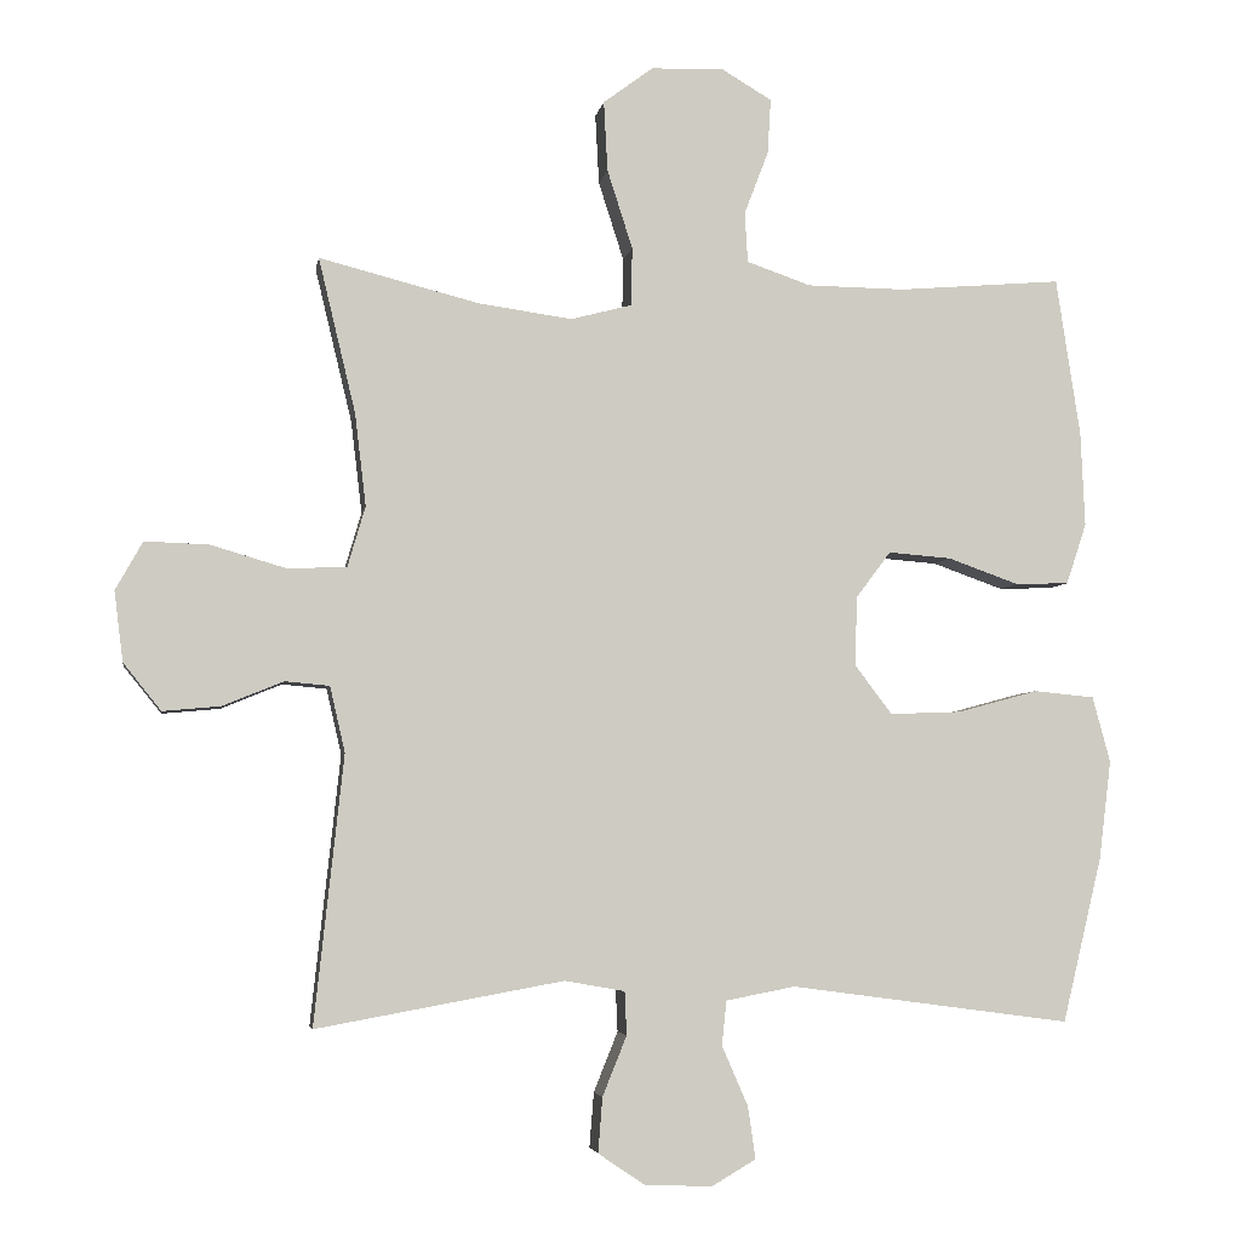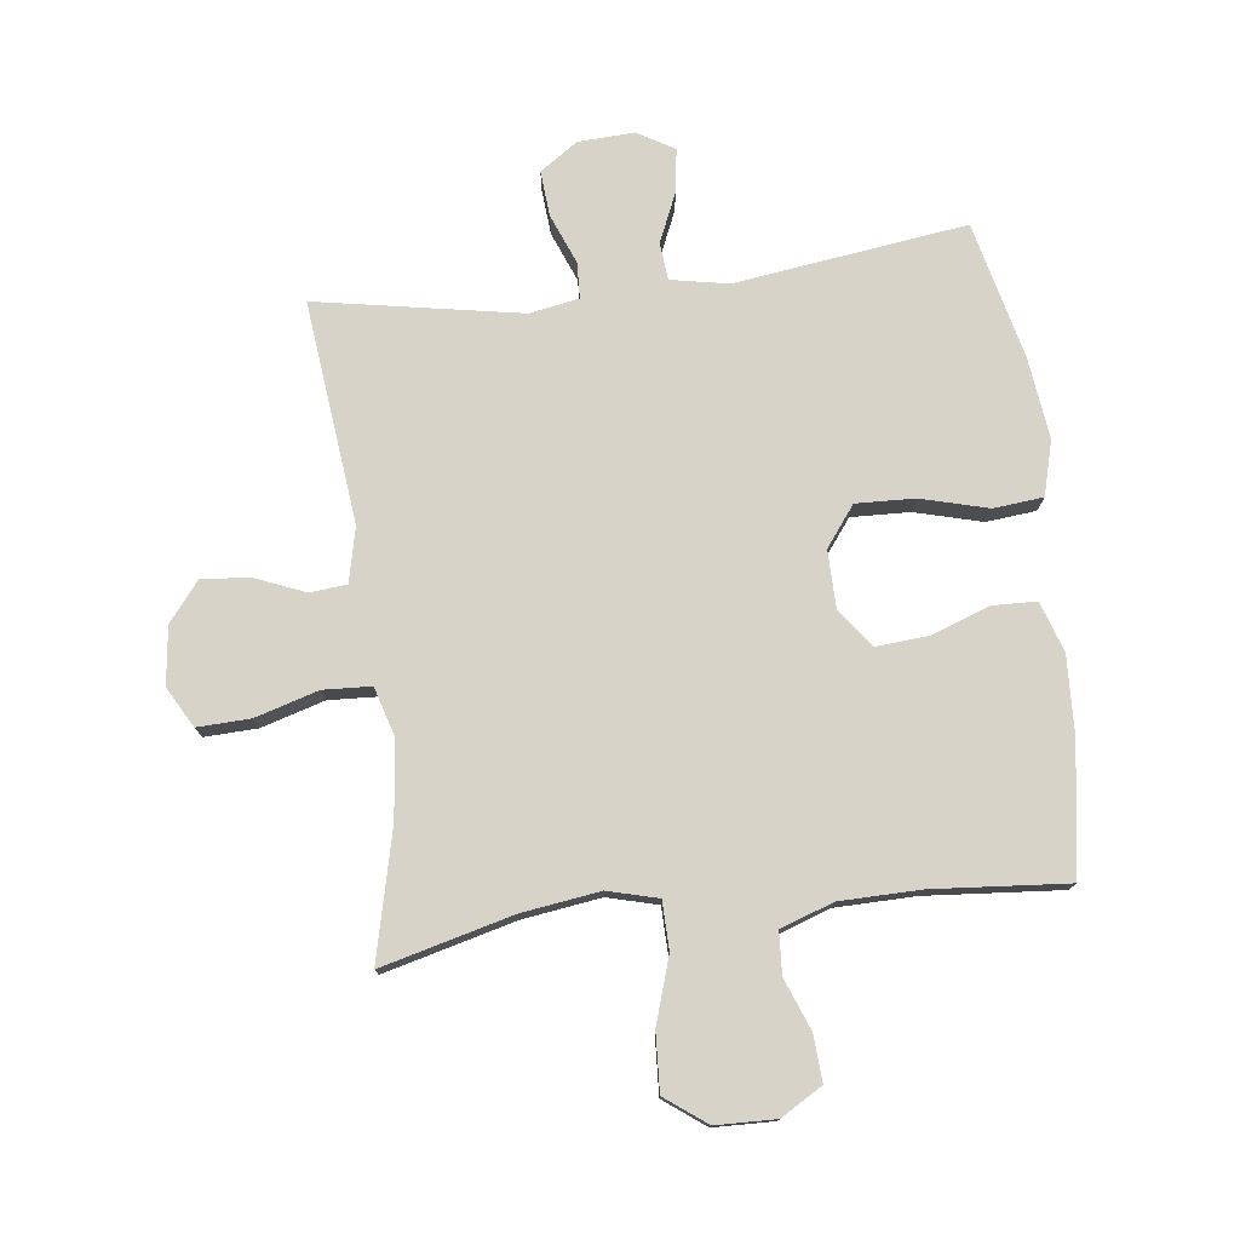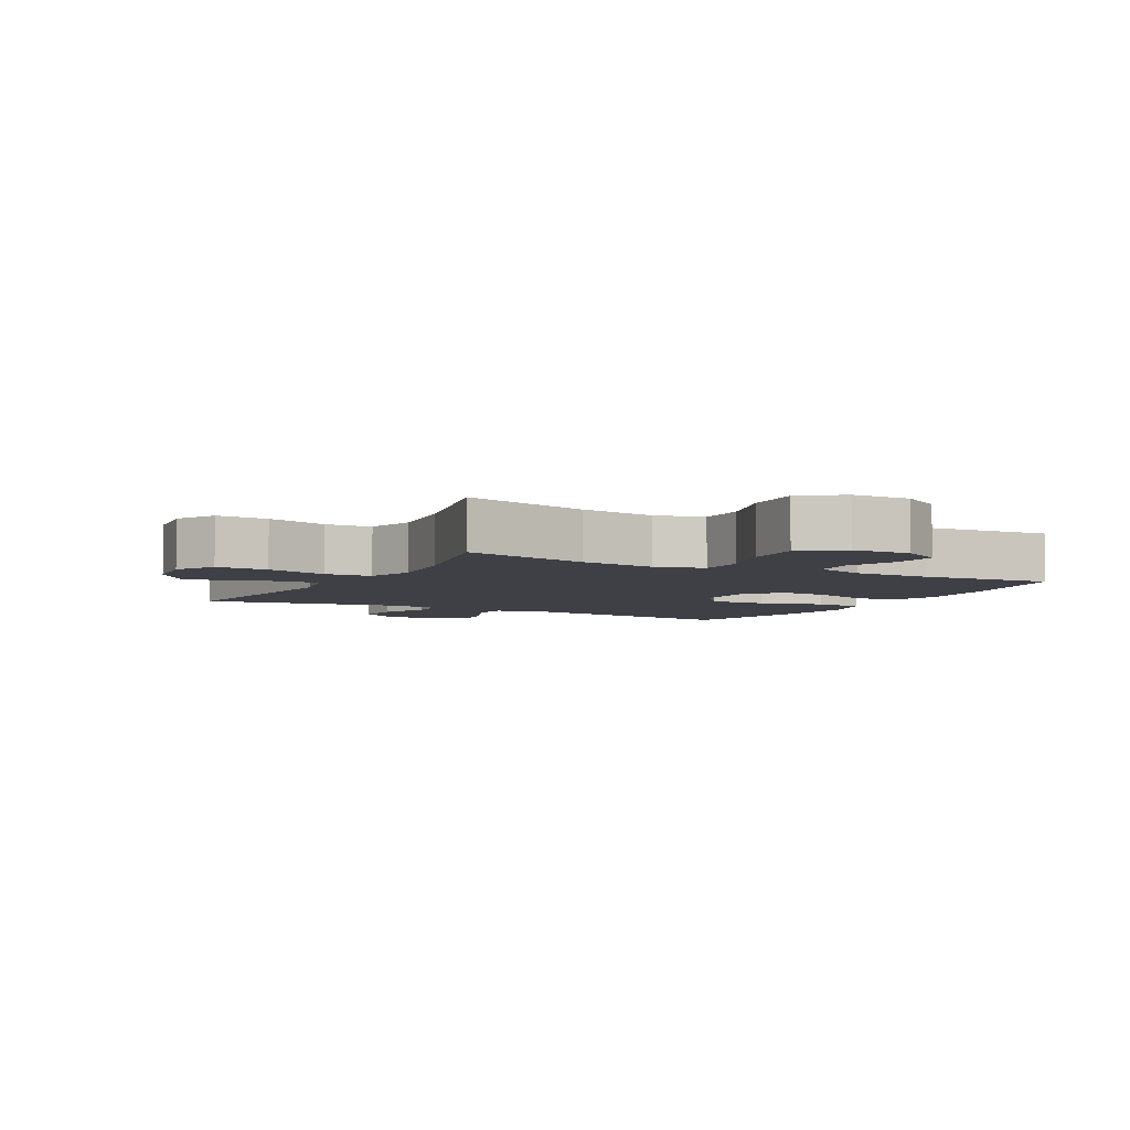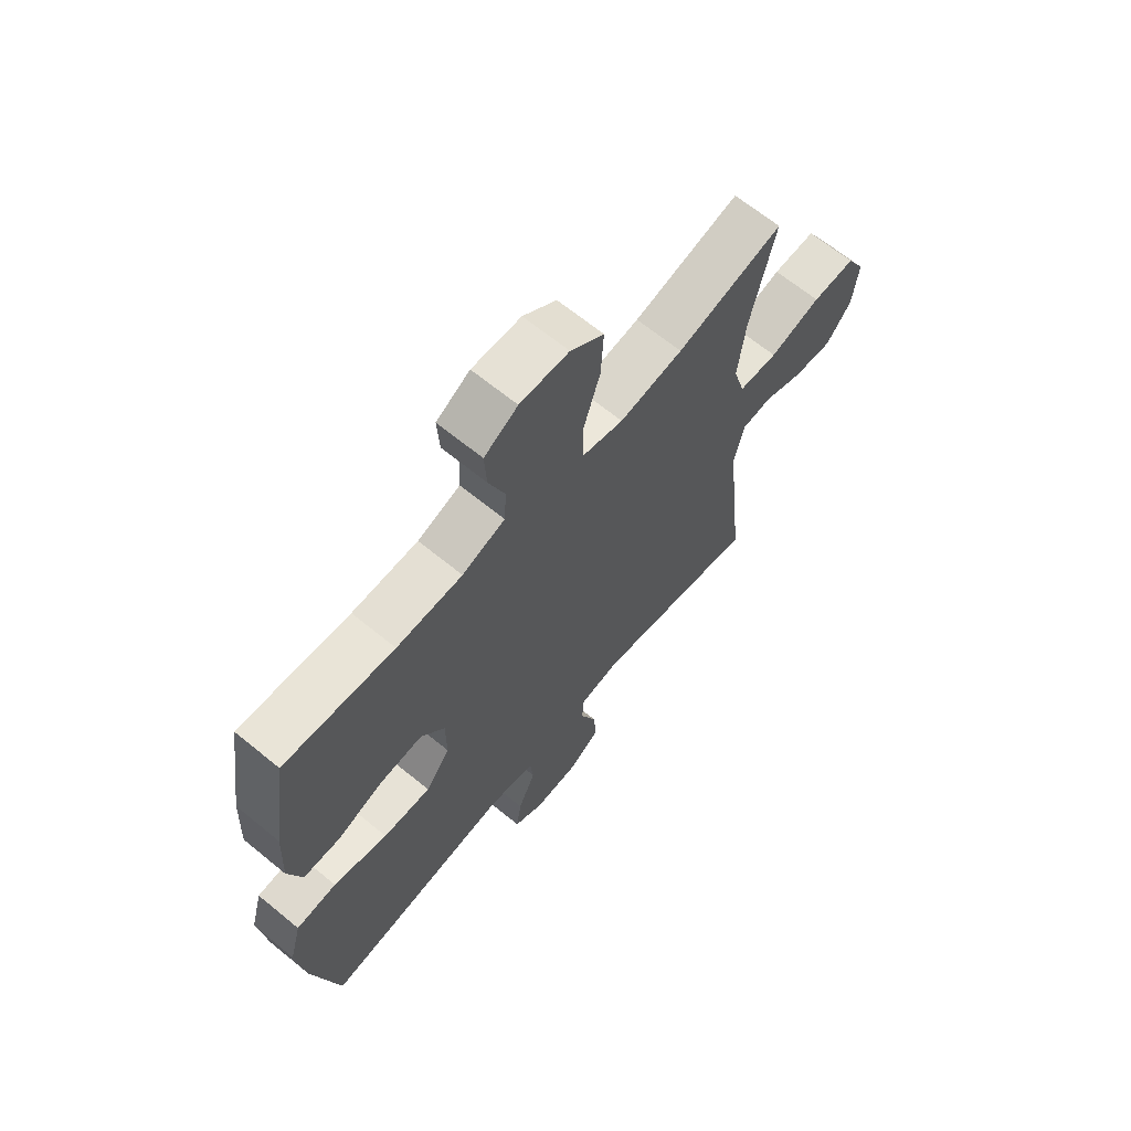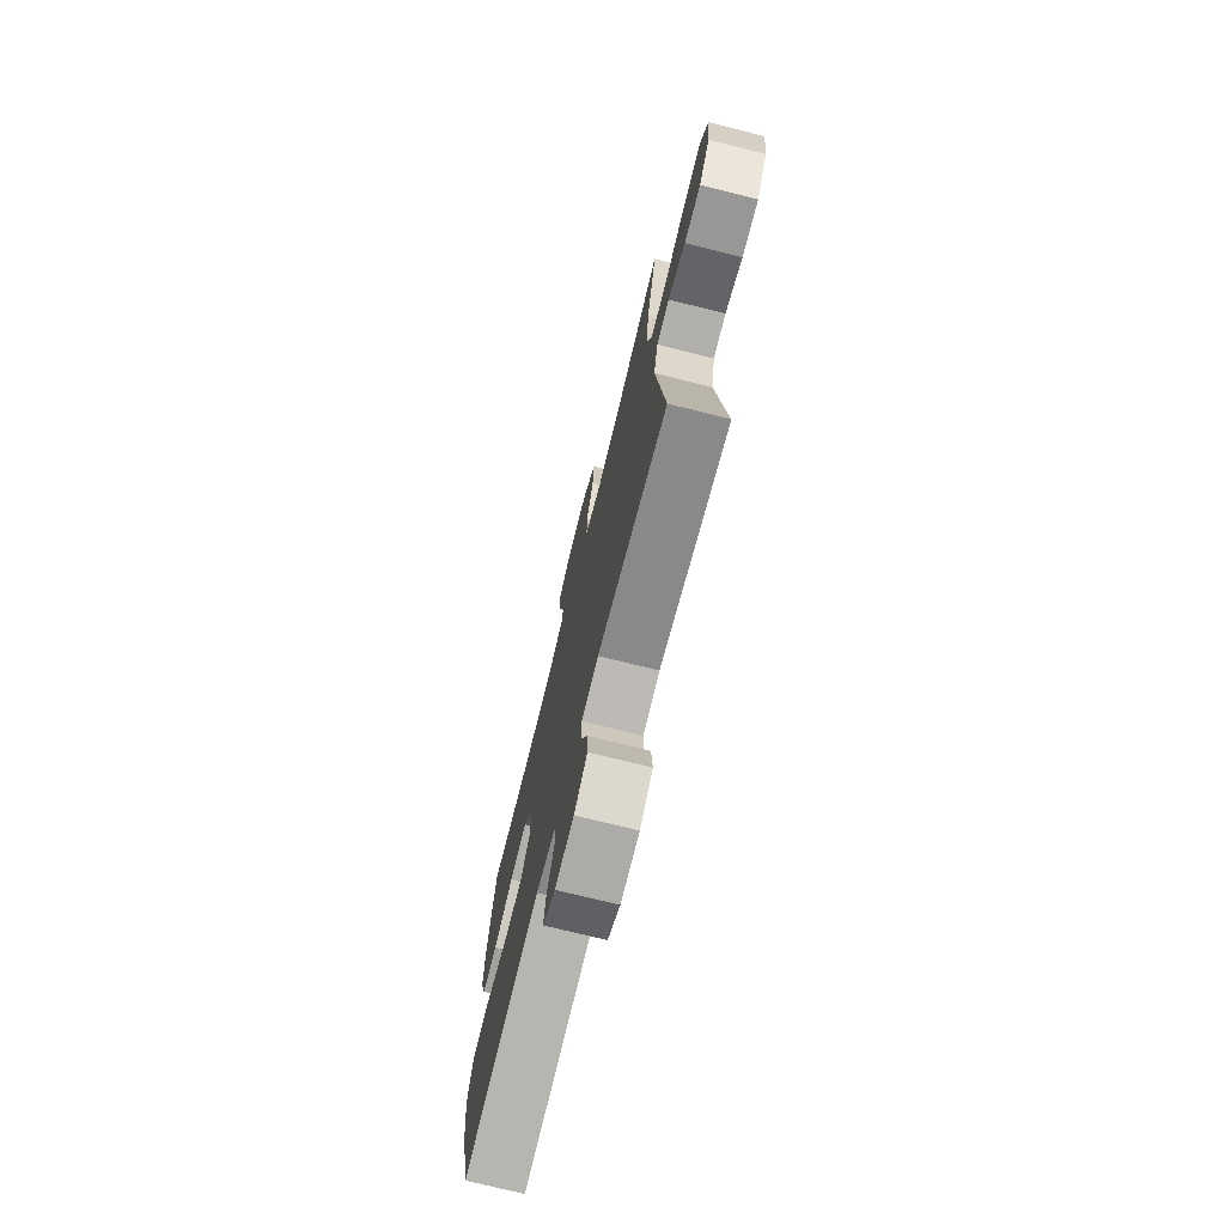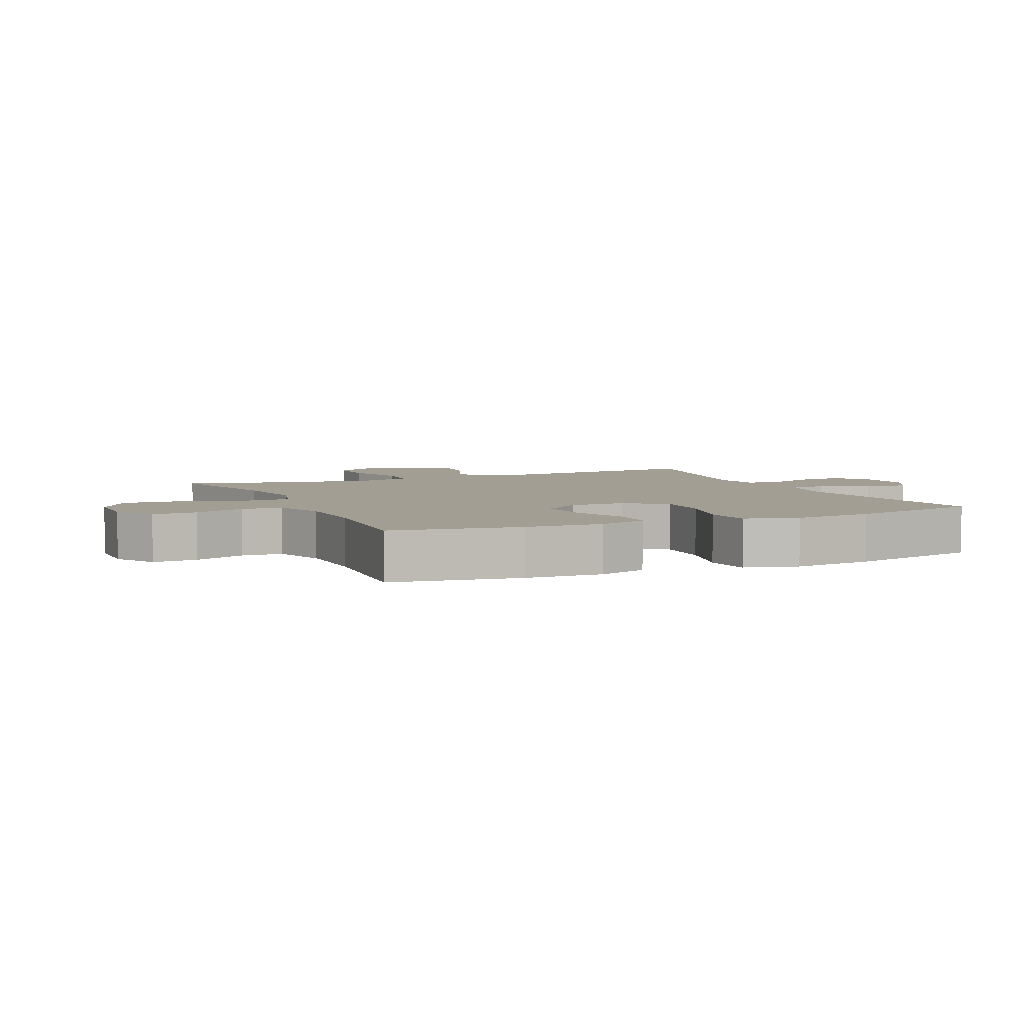
<metadata>
{"format":"obj","ext":"obj","renderer":"f3d","projection":"perspective","resolution":1024,"background":"white","views":[{"elev":-4.4,"azim":-9.2,"up":"+Z"},{"elev":76.8,"azim":-7.0,"up":"+Y"},{"elev":-5.2,"azim":-28.5,"up":"+Y"},{"elev":65.7,"azim":129.5,"up":"+Z"},{"elev":-73.6,"azim":-104.0,"up":"+Z"},{"elev":5.0,"azim":65.9,"up":"+Y"}]}
</metadata>
<code>
o path1318
v -0.1556 0.0375 -0.4528
v -0.07662 0.0375 -0.467
v -0.07402 0.0375 -0.524
v -0.1059 0.0375 -0.6033
v -0.1117 0.0375 -0.6758
v -0.05066 0.0375 -0.7171
v 0.03847 0.0375 -0.7211
v 0.09703 0.0375 -0.6868
v 0.08695 0.0375 -0.6179
v 0.05255 0.0375 -0.5391
v 0.05873 0.0375 -0.4803
v 0.1499 0.0375 -0.4627
v 0.5195 0.0375 -0.5122
v 0.5715 0.0375 -0.295
v 0.5876 0.0375 -0.1644
v 0.5642 0.0375 -0.07774
v 0.4847 0.0375 -0.06994
v 0.378 0.0375 -0.09866
v 0.2842 0.0375 -0.1022
v 0.2361 0.0375 -0.03886
v 0.2372 0.0375 0.05288
v 0.2836 0.0375 0.1146
v 0.3666 0.0375 0.1079
v 0.4594 0.0375 0.07456
v 0.5304 0.0375 0.07663
v 0.557 0.0375 0.1568
v 0.5513 0.0375 0.2812
v 0.5195 0.0375 0.4897
v 0.3038 0.0375 0.472
v 0.1749 0.0375 0.4738
v 0.09084 0.0375 0.5031
v 0.08669 0.0375 0.5691
v 0.1186 0.0375 0.6521
v 0.123 0.0375 0.7248
v 0.05702 0.0375 0.764
v -0.03916 0.0375 0.7614
v -0.1048 0.0375 0.7125
v -0.09967 0.0375 0.6201
v -0.06635 0.0375 0.5161
v -0.06792 0.0375 0.4395
v -0.1481 0.0375 0.4183
v -0.2728 0.0375 0.436
v -0.4822 0.0375 0.4897
v -0.4333 0.0375 0.2858
v -0.4187 0.0375 0.1638
v -0.442 0.0375 0.08435
v -0.5187 0.0375 0.08038
v -0.6195 0.0375 0.1101
v -0.7039 0.0375 0.1132
v -0.7398 0.0375 0.04904
v -0.7282 0.0375 -0.04342
v -0.6783 0.0375 -0.1054
v -0.6022 0.0375 -0.09837
v -0.5222 0.0375 -0.0657
v -0.4633 0.0375 -0.07098
v -0.4434 0.0375 -0.1579
v -0.4822 0.0375 -0.5122
v -0.1556 -0.0375 -0.4528
v -0.07662 -0.0375 -0.467
v -0.07402 -0.0375 -0.524
v -0.1059 -0.0375 -0.6033
v -0.1117 -0.0375 -0.6758
v -0.05066 -0.0375 -0.7171
v 0.03847 -0.0375 -0.7211
v 0.09703 -0.0375 -0.6868
v 0.08695 -0.0375 -0.6179
v 0.05255 -0.0375 -0.5391
v 0.05873 -0.0375 -0.4803
v 0.1499 -0.0375 -0.4627
v 0.5195 -0.0375 -0.5122
v 0.5715 -0.0375 -0.295
v 0.5876 -0.0375 -0.1644
v 0.5642 -0.0375 -0.07774
v 0.4847 -0.0375 -0.06994
v 0.378 -0.0375 -0.09866
v 0.2842 -0.0375 -0.1022
v 0.2361 -0.0375 -0.03886
v 0.2372 -0.0375 0.05288
v 0.2836 -0.0375 0.1146
v 0.3666 -0.0375 0.1079
v 0.4594 -0.0375 0.07456
v 0.5304 -0.0375 0.07663
v 0.557 -0.0375 0.1568
v 0.5513 -0.0375 0.2812
v 0.5195 -0.0375 0.4897
v 0.3038 -0.0375 0.472
v 0.1749 -0.0375 0.4738
v 0.09084 -0.0375 0.5031
v 0.08669 -0.0375 0.5691
v 0.1186 -0.0375 0.6521
v 0.123 -0.0375 0.7248
v 0.05702 -0.0375 0.764
v -0.03916 -0.0375 0.7614
v -0.1048 -0.0375 0.7125
v -0.09967 -0.0375 0.6201
v -0.06635 -0.0375 0.5161
v -0.06792 -0.0375 0.4395
v -0.1481 -0.0375 0.4183
v -0.2728 -0.0375 0.436
v -0.4822 -0.0375 0.4897
v -0.4333 -0.0375 0.2858
v -0.4187 -0.0375 0.1638
v -0.442 -0.0375 0.08435
v -0.5187 -0.0375 0.08038
v -0.6195 -0.0375 0.1101
v -0.7039 -0.0375 0.1132
v -0.7398 -0.0375 0.04904
v -0.7282 -0.0375 -0.04342
v -0.6783 -0.0375 -0.1054
v -0.6022 -0.0375 -0.09837
v -0.5222 -0.0375 -0.0657
v -0.4633 -0.0375 -0.07098
v -0.4434 -0.0375 -0.1579
v -0.4822 -0.0375 -0.5122
v -0.7039 0.0375 0.1132
v -0.7039 0.0375 0.1132
v -0.7398 0.0375 0.04904
v -0.7282 0.0375 -0.04342
v -0.6783 0.0375 -0.1054
v -0.6195 0.0375 0.1101
v -0.6022 0.0375 -0.09837
v -0.5187 0.0375 0.08038
v -0.5222 0.0375 -0.0657
v -0.4633 0.0375 -0.07098
v -0.4633 0.0375 -0.07098
v -0.442 0.0375 0.08435
v -0.442 0.0375 0.08435
v -0.4434 0.0375 -0.1579
v -0.4822 0.0375 0.4897
v -0.4822 0.0375 0.4897
v -0.4333 0.0375 0.2858
v -0.4822 0.0375 -0.5122
v -0.4822 0.0375 -0.5122
v -0.4187 0.0375 0.1638
v -0.2728 0.0375 0.436
v -0.1556 0.0375 -0.4528
v -0.1481 0.0375 0.4183
v -0.07662 0.0375 -0.467
v -0.07662 0.0375 -0.467
v -0.06792 0.0375 0.4395
v -0.06792 0.0375 0.4395
v -0.1059 0.0375 -0.6033
v -0.1117 0.0375 -0.6758
v -0.1117 0.0375 -0.6758
v -0.05066 0.0375 -0.7171
v -0.07402 0.0375 -0.524
v -0.03916 0.0375 0.7614
v -0.1048 0.0375 0.7125
v -0.09967 0.0375 0.6201
v -0.06635 0.0375 0.5161
v 0.03847 0.0375 -0.7211
v 0.05702 0.0375 0.764
v 0.09703 0.0375 -0.6868
v 0.09703 0.0375 -0.6868
v 0.05255 0.0375 -0.5391
v 0.05873 0.0375 -0.4803
v 0.05873 0.0375 -0.4803
v 0.08695 0.0375 -0.6179
v 0.123 0.0375 0.7248
v 0.123 0.0375 0.7248
v 0.1499 0.0375 -0.4627
v 0.1186 0.0375 0.6521
v 0.08669 0.0375 0.5691
v 0.09084 0.0375 0.5031
v 0.09084 0.0375 0.5031
v 0.1749 0.0375 0.4738
v 0.3038 0.0375 0.472
v 0.2361 0.0375 -0.03886
v 0.2372 0.0375 0.05288
v 0.2842 0.0375 -0.1022
v 0.2836 0.0375 0.1146
v 0.3666 0.0375 0.1079
v 0.378 0.0375 -0.09866
v 0.4594 0.0375 0.07456
v 0.4847 0.0375 -0.06994
v 0.5195 0.0375 0.4897
v 0.5195 0.0375 0.4897
v 0.5304 0.0375 0.07663
v 0.5304 0.0375 0.07663
v 0.5642 0.0375 -0.07774
v 0.5642 0.0375 -0.07774
v 0.5195 0.0375 -0.5122
v 0.5195 0.0375 -0.5122
v 0.557 0.0375 0.1568
v 0.5513 0.0375 0.2812
v 0.5715 0.0375 -0.295
v 0.5876 0.0375 -0.1644
v -0.7039 -0.0375 0.1132
v -0.7039 -0.0375 0.1132
v -0.7398 -0.0375 0.04904
v -0.7282 -0.0375 -0.04342
v -0.6783 -0.0375 -0.1054
v -0.6195 -0.0375 0.1101
v -0.6022 -0.0375 -0.09837
v -0.5187 -0.0375 0.08038
v -0.5222 -0.0375 -0.0657
v -0.4633 -0.0375 -0.07098
v -0.4633 -0.0375 -0.07098
v -0.442 -0.0375 0.08435
v -0.442 -0.0375 0.08435
v -0.4434 -0.0375 -0.1579
v -0.4822 -0.0375 0.4897
v -0.4822 -0.0375 0.4897
v -0.4333 -0.0375 0.2858
v -0.4822 -0.0375 -0.5122
v -0.4822 -0.0375 -0.5122
v -0.4187 -0.0375 0.1638
v -0.2728 -0.0375 0.436
v -0.1556 -0.0375 -0.4528
v -0.1481 -0.0375 0.4183
v -0.07662 -0.0375 -0.467
v -0.07662 -0.0375 -0.467
v -0.06792 -0.0375 0.4395
v -0.06792 -0.0375 0.4395
v -0.1059 -0.0375 -0.6033
v -0.1117 -0.0375 -0.6758
v -0.1117 -0.0375 -0.6758
v -0.05066 -0.0375 -0.7171
v -0.07402 -0.0375 -0.524
v -0.03916 -0.0375 0.7614
v -0.1048 -0.0375 0.7125
v -0.09967 -0.0375 0.6201
v -0.06635 -0.0375 0.5161
v 0.03847 -0.0375 -0.7211
v 0.05702 -0.0375 0.764
v 0.09703 -0.0375 -0.6868
v 0.09703 -0.0375 -0.6868
v 0.05255 -0.0375 -0.5391
v 0.05873 -0.0375 -0.4803
v 0.05873 -0.0375 -0.4803
v 0.08695 -0.0375 -0.6179
v 0.123 -0.0375 0.7248
v 0.123 -0.0375 0.7248
v 0.1499 -0.0375 -0.4627
v 0.1186 -0.0375 0.6521
v 0.08669 -0.0375 0.5691
v 0.09084 -0.0375 0.5031
v 0.09084 -0.0375 0.5031
v 0.1749 -0.0375 0.4738
v 0.3038 -0.0375 0.472
v 0.2361 -0.0375 -0.03886
v 0.2372 -0.0375 0.05288
v 0.2842 -0.0375 -0.1022
v 0.2836 -0.0375 0.1146
v 0.3666 -0.0375 0.1079
v 0.378 -0.0375 -0.09866
v 0.4594 -0.0375 0.07456
v 0.4847 -0.0375 -0.06994
v 0.5195 -0.0375 0.4897
v 0.5195 -0.0375 0.4897
v 0.5304 -0.0375 0.07663
v 0.5304 -0.0375 0.07663
v 0.5642 -0.0375 -0.07774
v 0.5642 -0.0375 -0.07774
v 0.5195 -0.0375 -0.5122
v 0.5195 -0.0375 -0.5122
v 0.557 -0.0375 0.1568
v 0.5513 -0.0375 0.2812
v 0.5715 -0.0375 -0.295
v 0.5876 -0.0375 -0.1644
f 241 211 229
f 259 234 255
f 194 191 192
f 221 222 220
f 196 193 194
f 231 218 224
f 234 241 229
f 193 196 195
f 246 260 248
f 215 228 219
f 210 207 242
f 229 219 228
f 236 223 237
f 235 222 236
f 243 234 246
f 199 197 201
f 242 199 241
f 237 213 239
f 259 246 234
f 191 193 190
f 231 224 226
f 211 219 229
f 218 215 216
f 191 194 193
f 199 201 241
f 223 236 222
f 209 201 205
f 213 210 242
f 240 244 245
f 241 234 243
f 225 220 235
f 232 225 235
f 239 213 244
f 222 235 220
f 258 245 257
f 207 199 242
f 204 208 202
f 195 197 199
f 240 245 258
f 213 237 223
f 201 209 241
f 257 247 251
f 249 240 258
f 208 207 210
f 241 209 211
f 244 213 242
f 188 190 193
f 257 245 247
f 197 195 196
f 228 215 231
f 215 218 231
f 204 207 208
f 239 244 240
f 248 260 253
f 246 259 260
f 116 50 107 189
f 50 51 108 107
f 51 52 109 108
f 48 49 106 105
f 52 53 110 109
f 47 48 105 104
f 53 54 111 110
f 54 125 198 111
f 127 47 104 200
f 55 56 113 112
f 130 44 101 203
f 56 133 206 113
f 45 46 103 102
f 44 45 102 101
f 42 43 100 99
f 57 1 58 114
f 41 42 99 98
f 1 139 212 58
f 141 41 98 214
f 4 144 217 61
f 5 6 63 62
f 3 4 61 60
f 36 37 94 93
f 37 38 95 94
f 38 39 96 95
f 2 3 60 59
f 39 40 97 96
f 6 7 64 63
f 35 36 93 92
f 7 154 227 64
f 10 157 230 67
f 9 10 67 66
f 8 9 66 65
f 160 35 92 233
f 11 12 69 68
f 33 34 91 90
f 32 33 90 89
f 165 32 89 238
f 30 31 88 87
f 29 30 87 86
f 20 21 78 77
f 19 20 77 76
f 21 22 79 78
f 22 23 80 79
f 18 19 76 75
f 23 24 81 80
f 17 18 75 74
f 177 29 86 250
f 24 179 252 81
f 181 17 74 254
f 12 183 256 69
f 25 26 83 82
f 27 28 85 84
f 26 27 84 83
f 13 14 71 70
f 15 16 73 72
f 14 15 72 71
f 168 156 138
f 186 182 161
f 121 119 118
f 148 147 149
f 123 121 120
f 158 151 145
f 161 156 168
f 120 122 123
f 173 175 187
f 142 146 155
f 137 169 134
f 156 155 146
f 163 164 150
f 162 163 149
f 170 173 161
f 126 128 124
f 169 168 126
f 164 166 140
f 186 161 173
f 118 117 120
f 158 153 151
f 138 156 146
f 145 143 142
f 118 120 121
f 126 168 128
f 150 149 163
f 136 132 128
f 140 169 137
f 167 172 171
f 168 170 161
f 152 162 147
f 159 162 152
f 166 171 140
f 149 147 162
f 185 184 172
f 134 169 126
f 131 129 135
f 122 126 124
f 167 185 172
f 140 150 164
f 128 168 136
f 184 178 174
f 176 185 167
f 135 137 134
f 168 138 136
f 171 169 140
f 115 120 117
f 184 174 172
f 124 123 122
f 155 158 142
f 142 158 145
f 131 135 134
f 166 167 171
f 175 180 187
f 173 187 186

</code>
